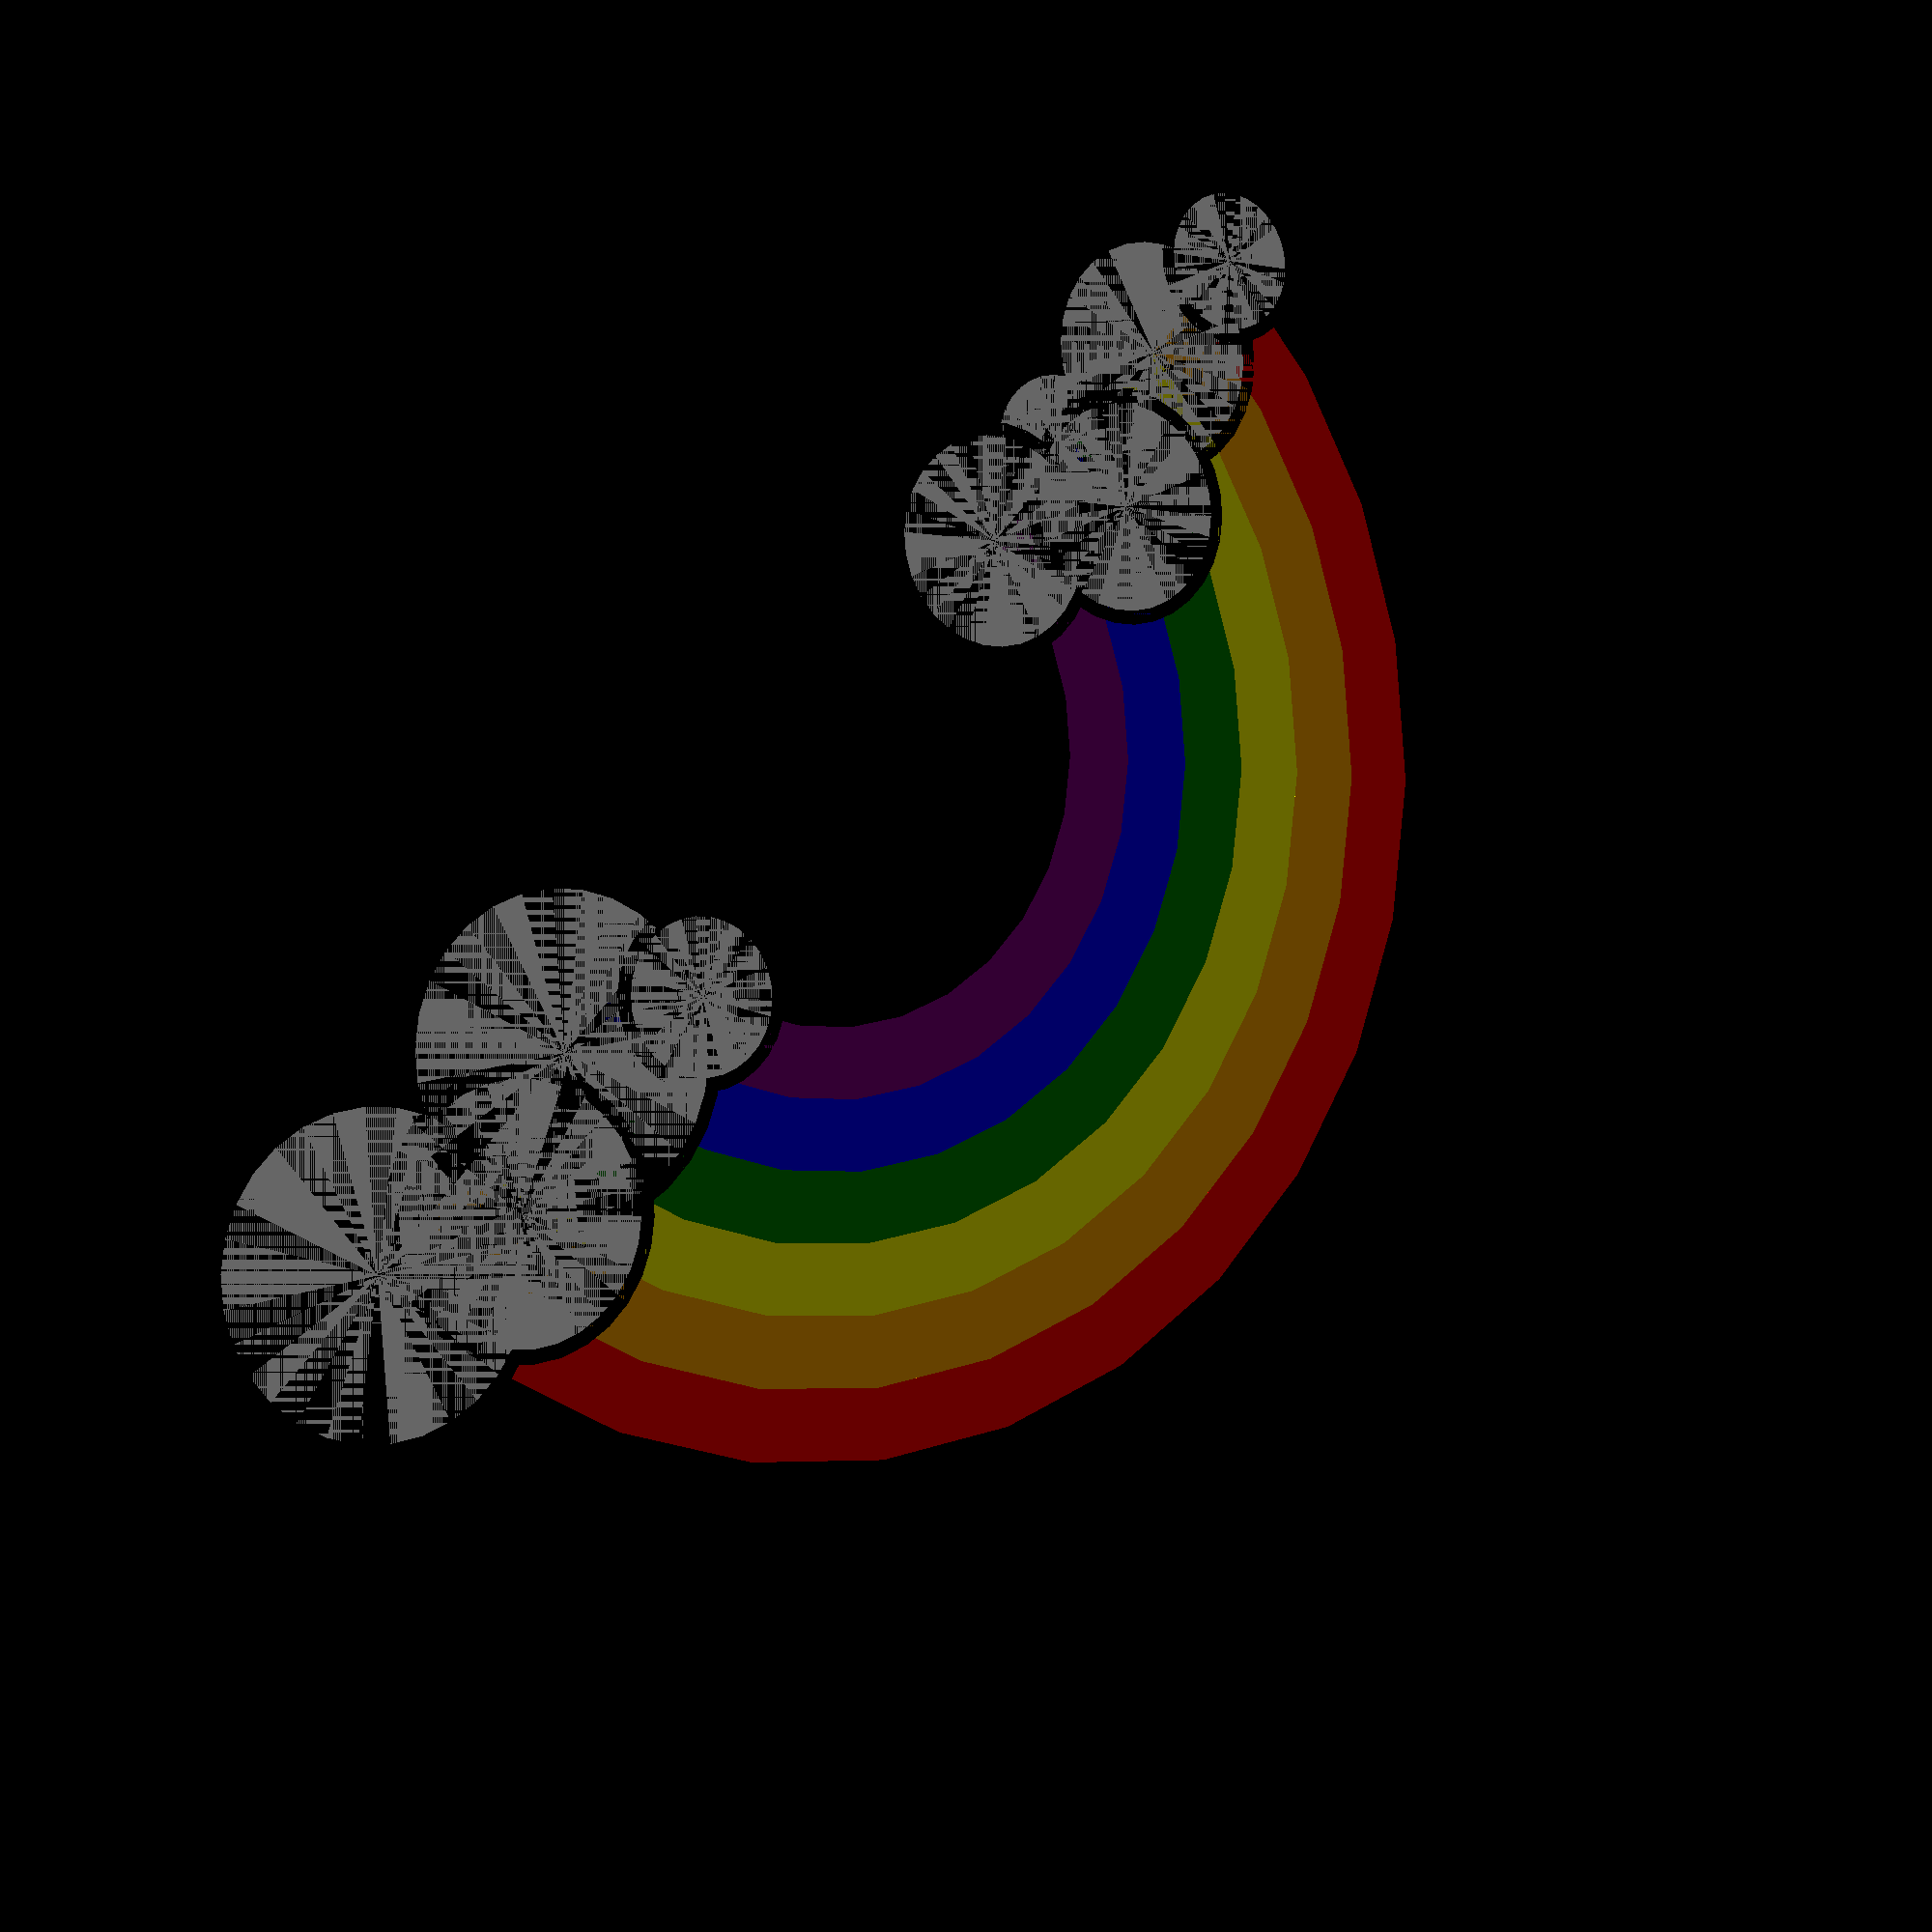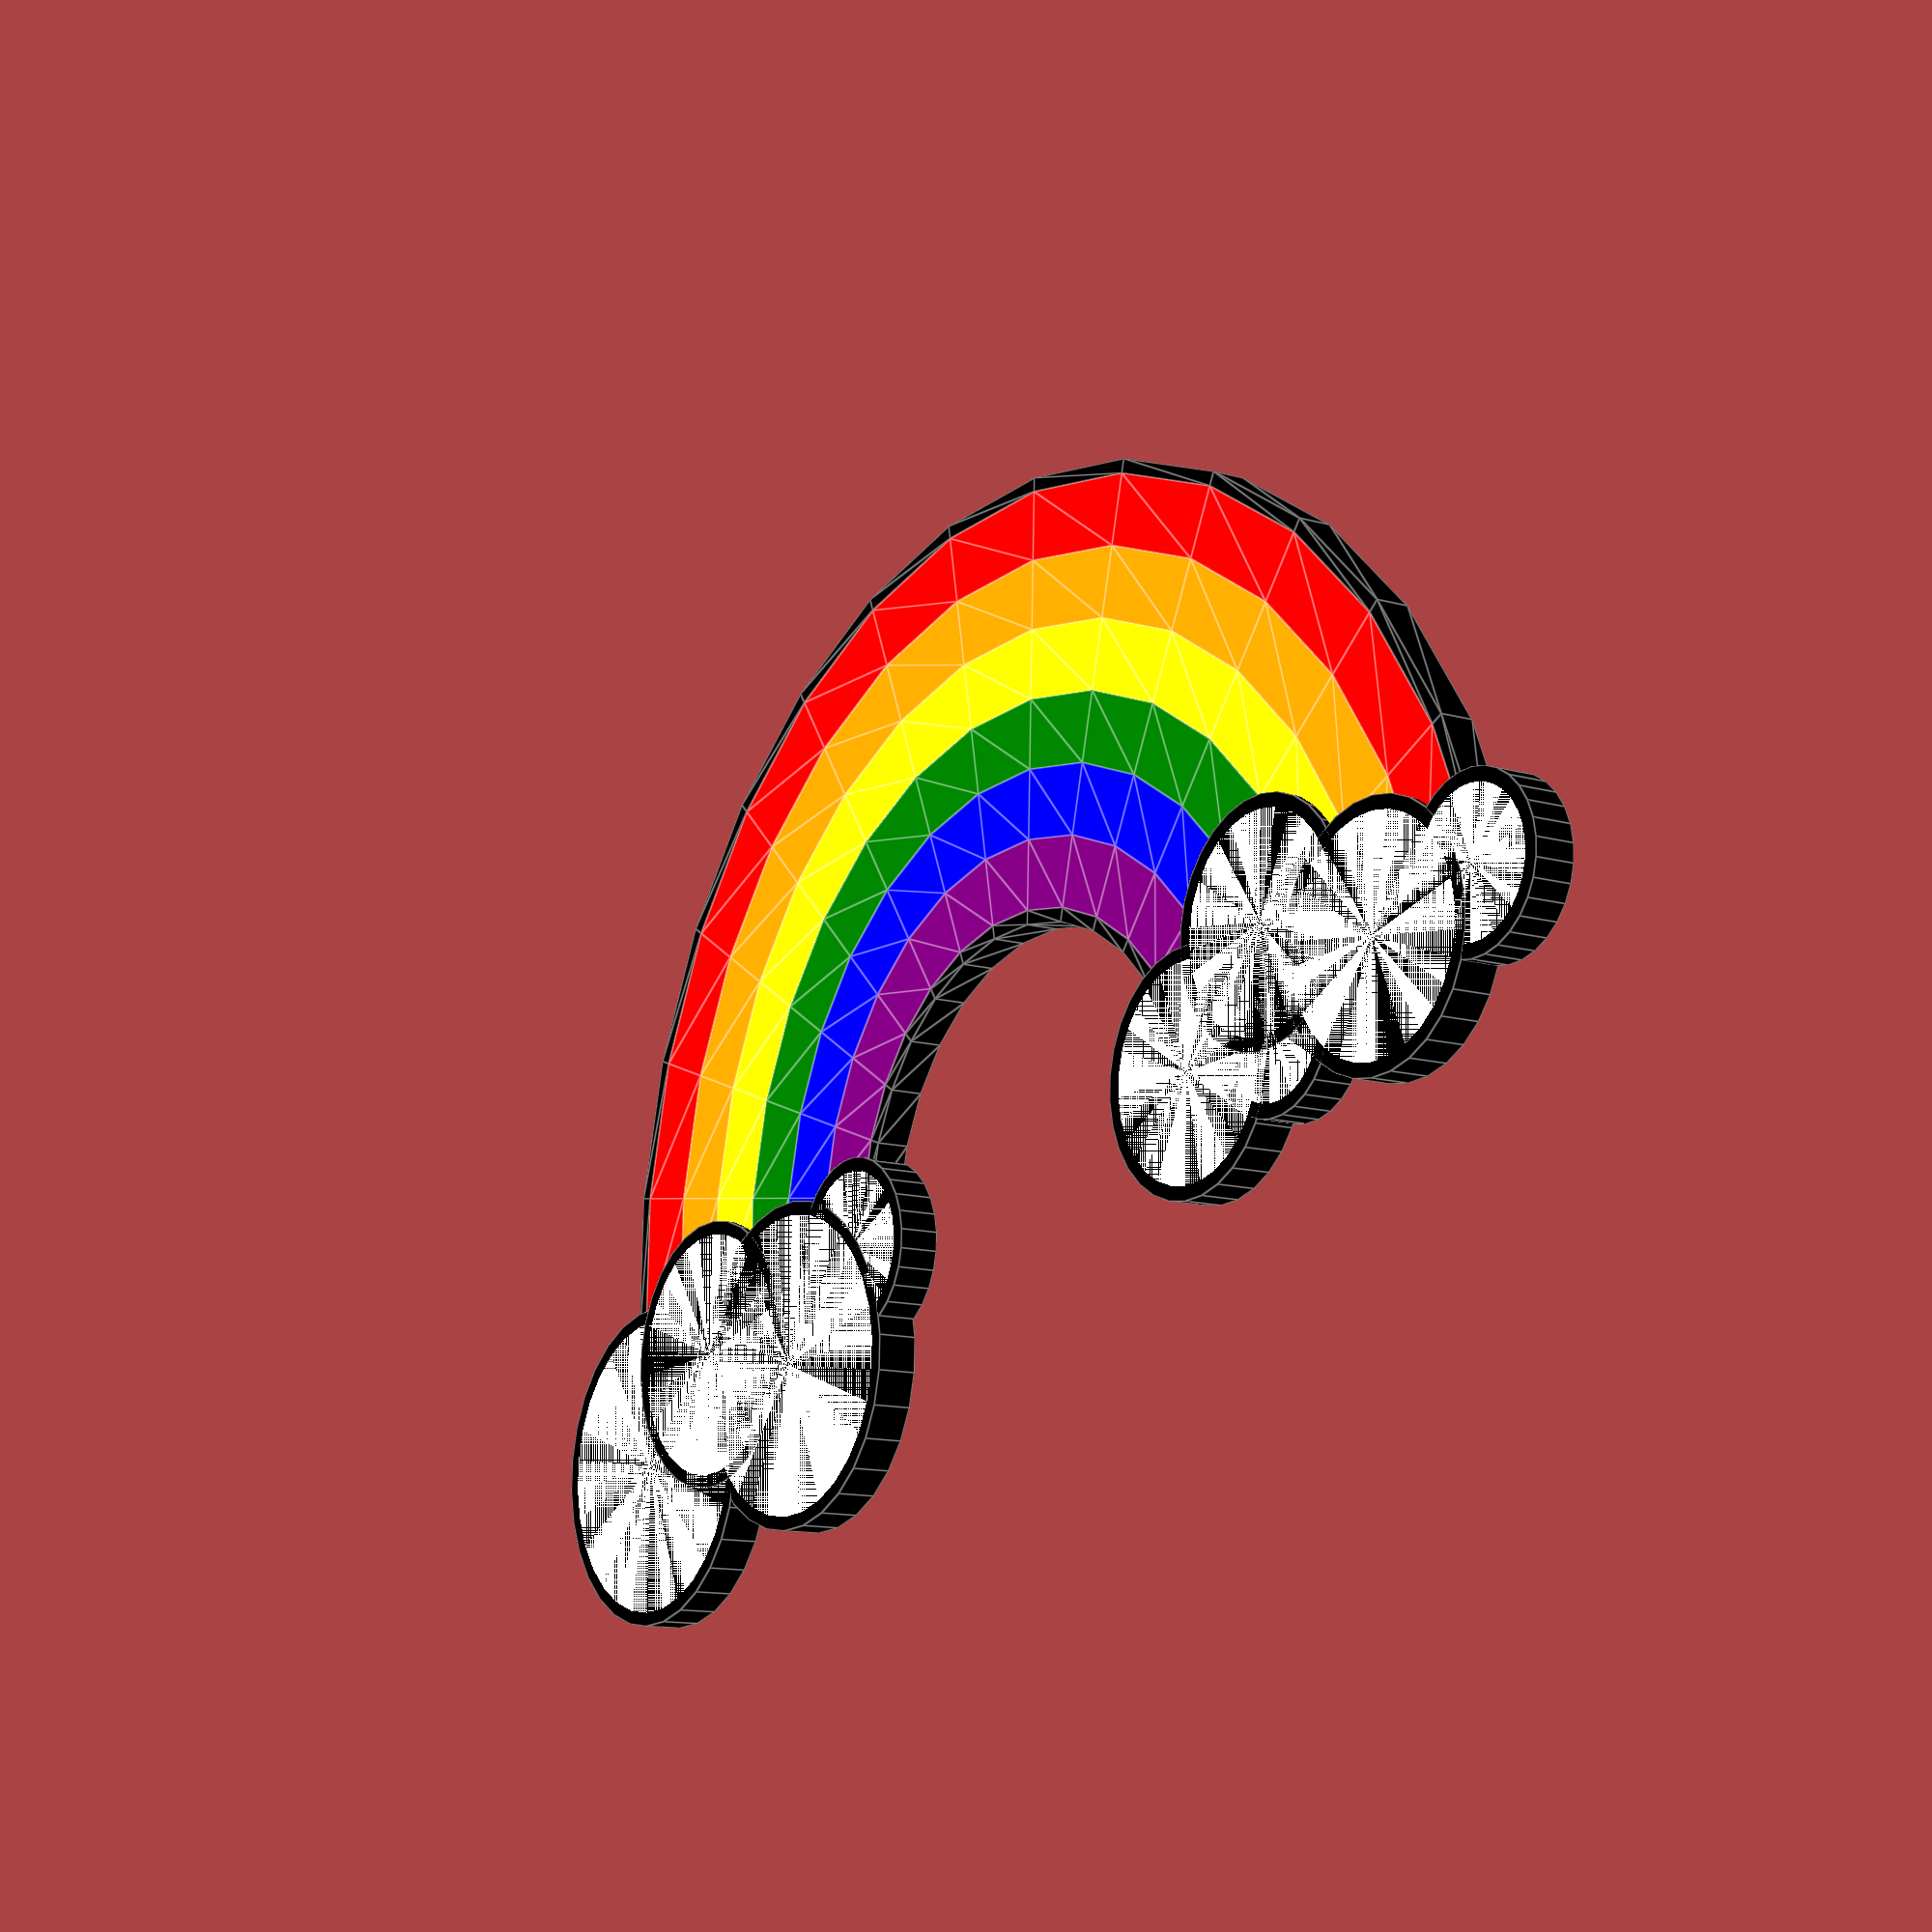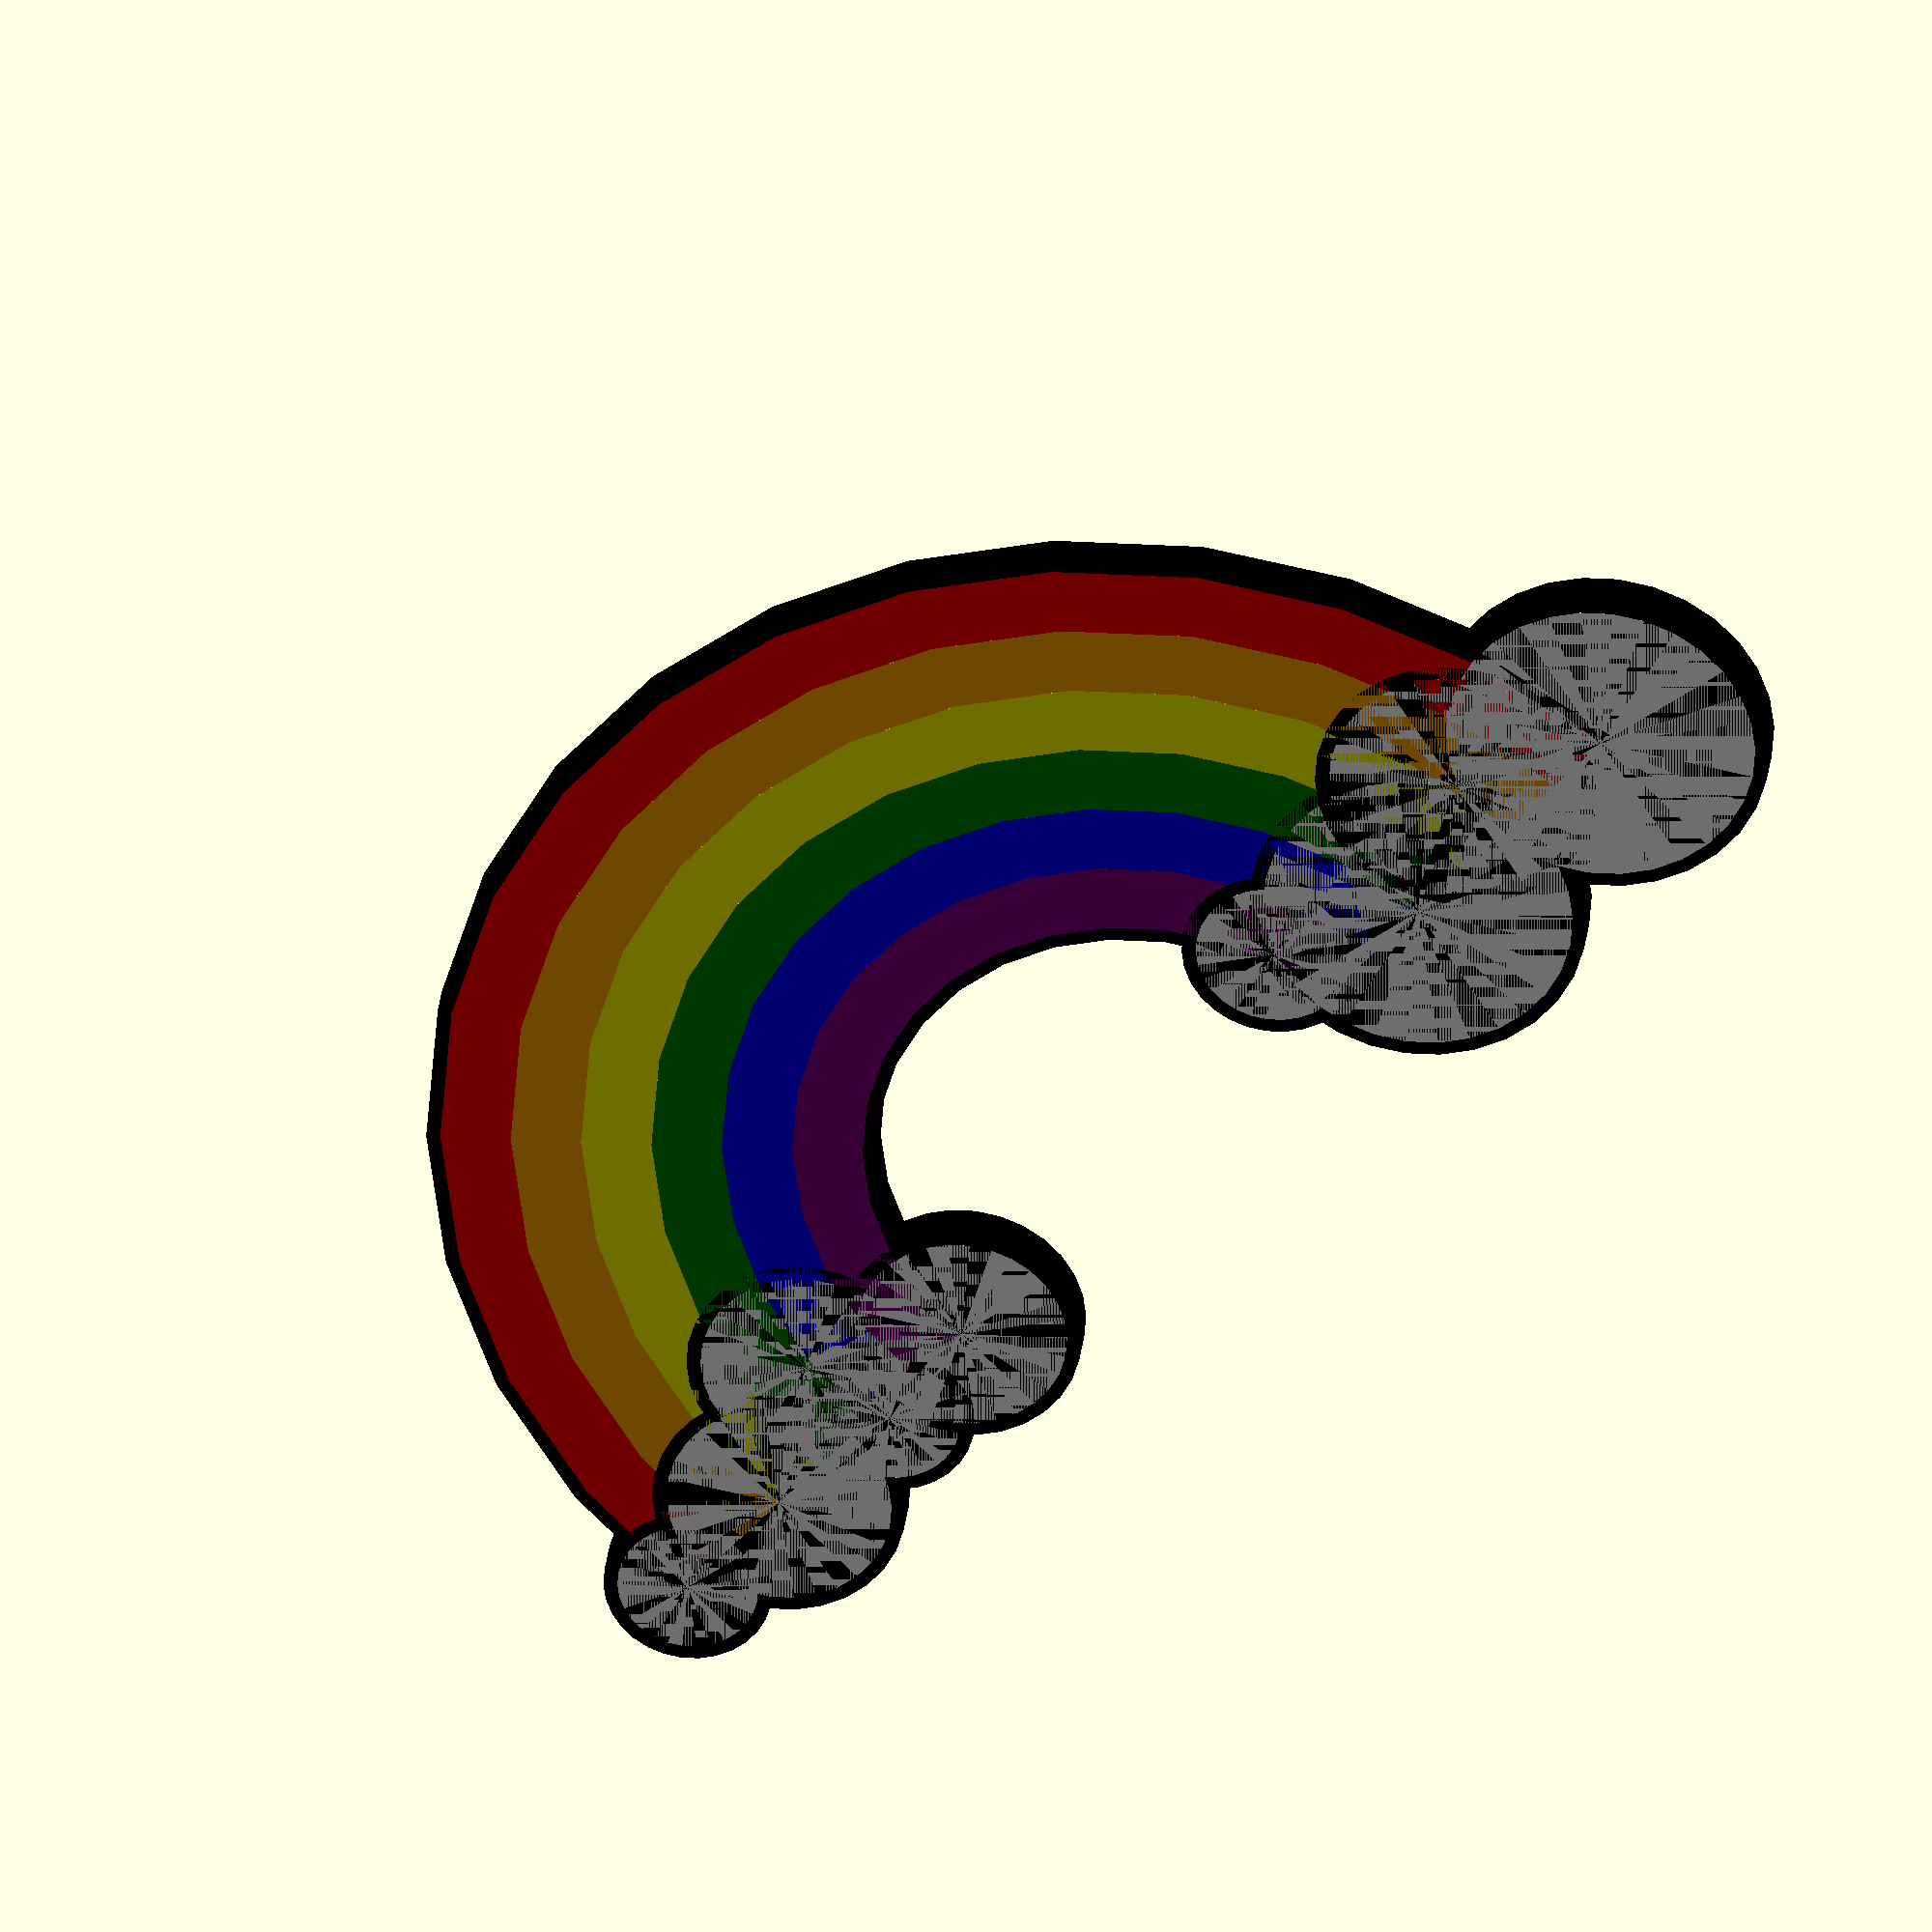
<openscad>
radius = 100;
width = 10;
rainbowThick = 5;
cloudThick = 6;

sections = [
    ["red", radius - width],
    ["orange", radius - 2 * width],
    ["yellow", radius - 3 * width],
    ["green", radius - 4 * width],
    ["blue", radius - 5 * width],
    ["purple", radius - 6 * width]
  ];

cloudsLeft = [
    [.22 * radius, [- radius, 0, 0]],
    [.18 * radius, [- (.8 * radius), width, 0]],
    [.22 * radius, [- (.6 * radius), 0, 0]],
    [.11 * radius, [- (.4 * radius), 1 * width, 0]]
  ];

cloudsRight = [
    [.1 * radius, [radius, 0, 0]],
    [.16 * radius, [.8 * radius, 0, 0]],
    [.15 * radius, [.6 * radius, 1.2 * width, 0]],
    [.15 * radius, [.4 * radius, 0, 0]],
    [.1 * radius, [.58 * radius, - .2 * width, 0]]
  ];

for (i = sections) {
  color(i[0])
    segment(i[1]);
}

color("black") {
  segment(radius, 2);
  segment(radius - 6 * width - 2, 2);

  cloudBorder(cloudsLeft);
  cloudBorder(cloudsRight);
}

color("white") {
  cloud(cloudsLeft);
  cloud(cloudsRight);
}

module segment(radius, width = width) {
  rotate_extrude(angle = 180)
    translate([radius, 0, 0])
      square([width, rainbowThick]);
}

module cloudBorder(definitions) {
  color("black")
    difference() {
      cloud(definitions, 2);
      cloud(definitions);
    }
}

module cloud(definitions, off = 0) {
  for (i = definitions)
  translate(i[1])
    cylinder(cloudThick, i[0] + off, i[0] + off);
}

</openscad>
<views>
elev=182.4 azim=47.1 roll=32.3 proj=p view=solid
elev=192.3 azim=163.8 roll=124.6 proj=p view=edges
elev=326.7 azim=49.6 roll=186.7 proj=o view=wireframe
</views>
